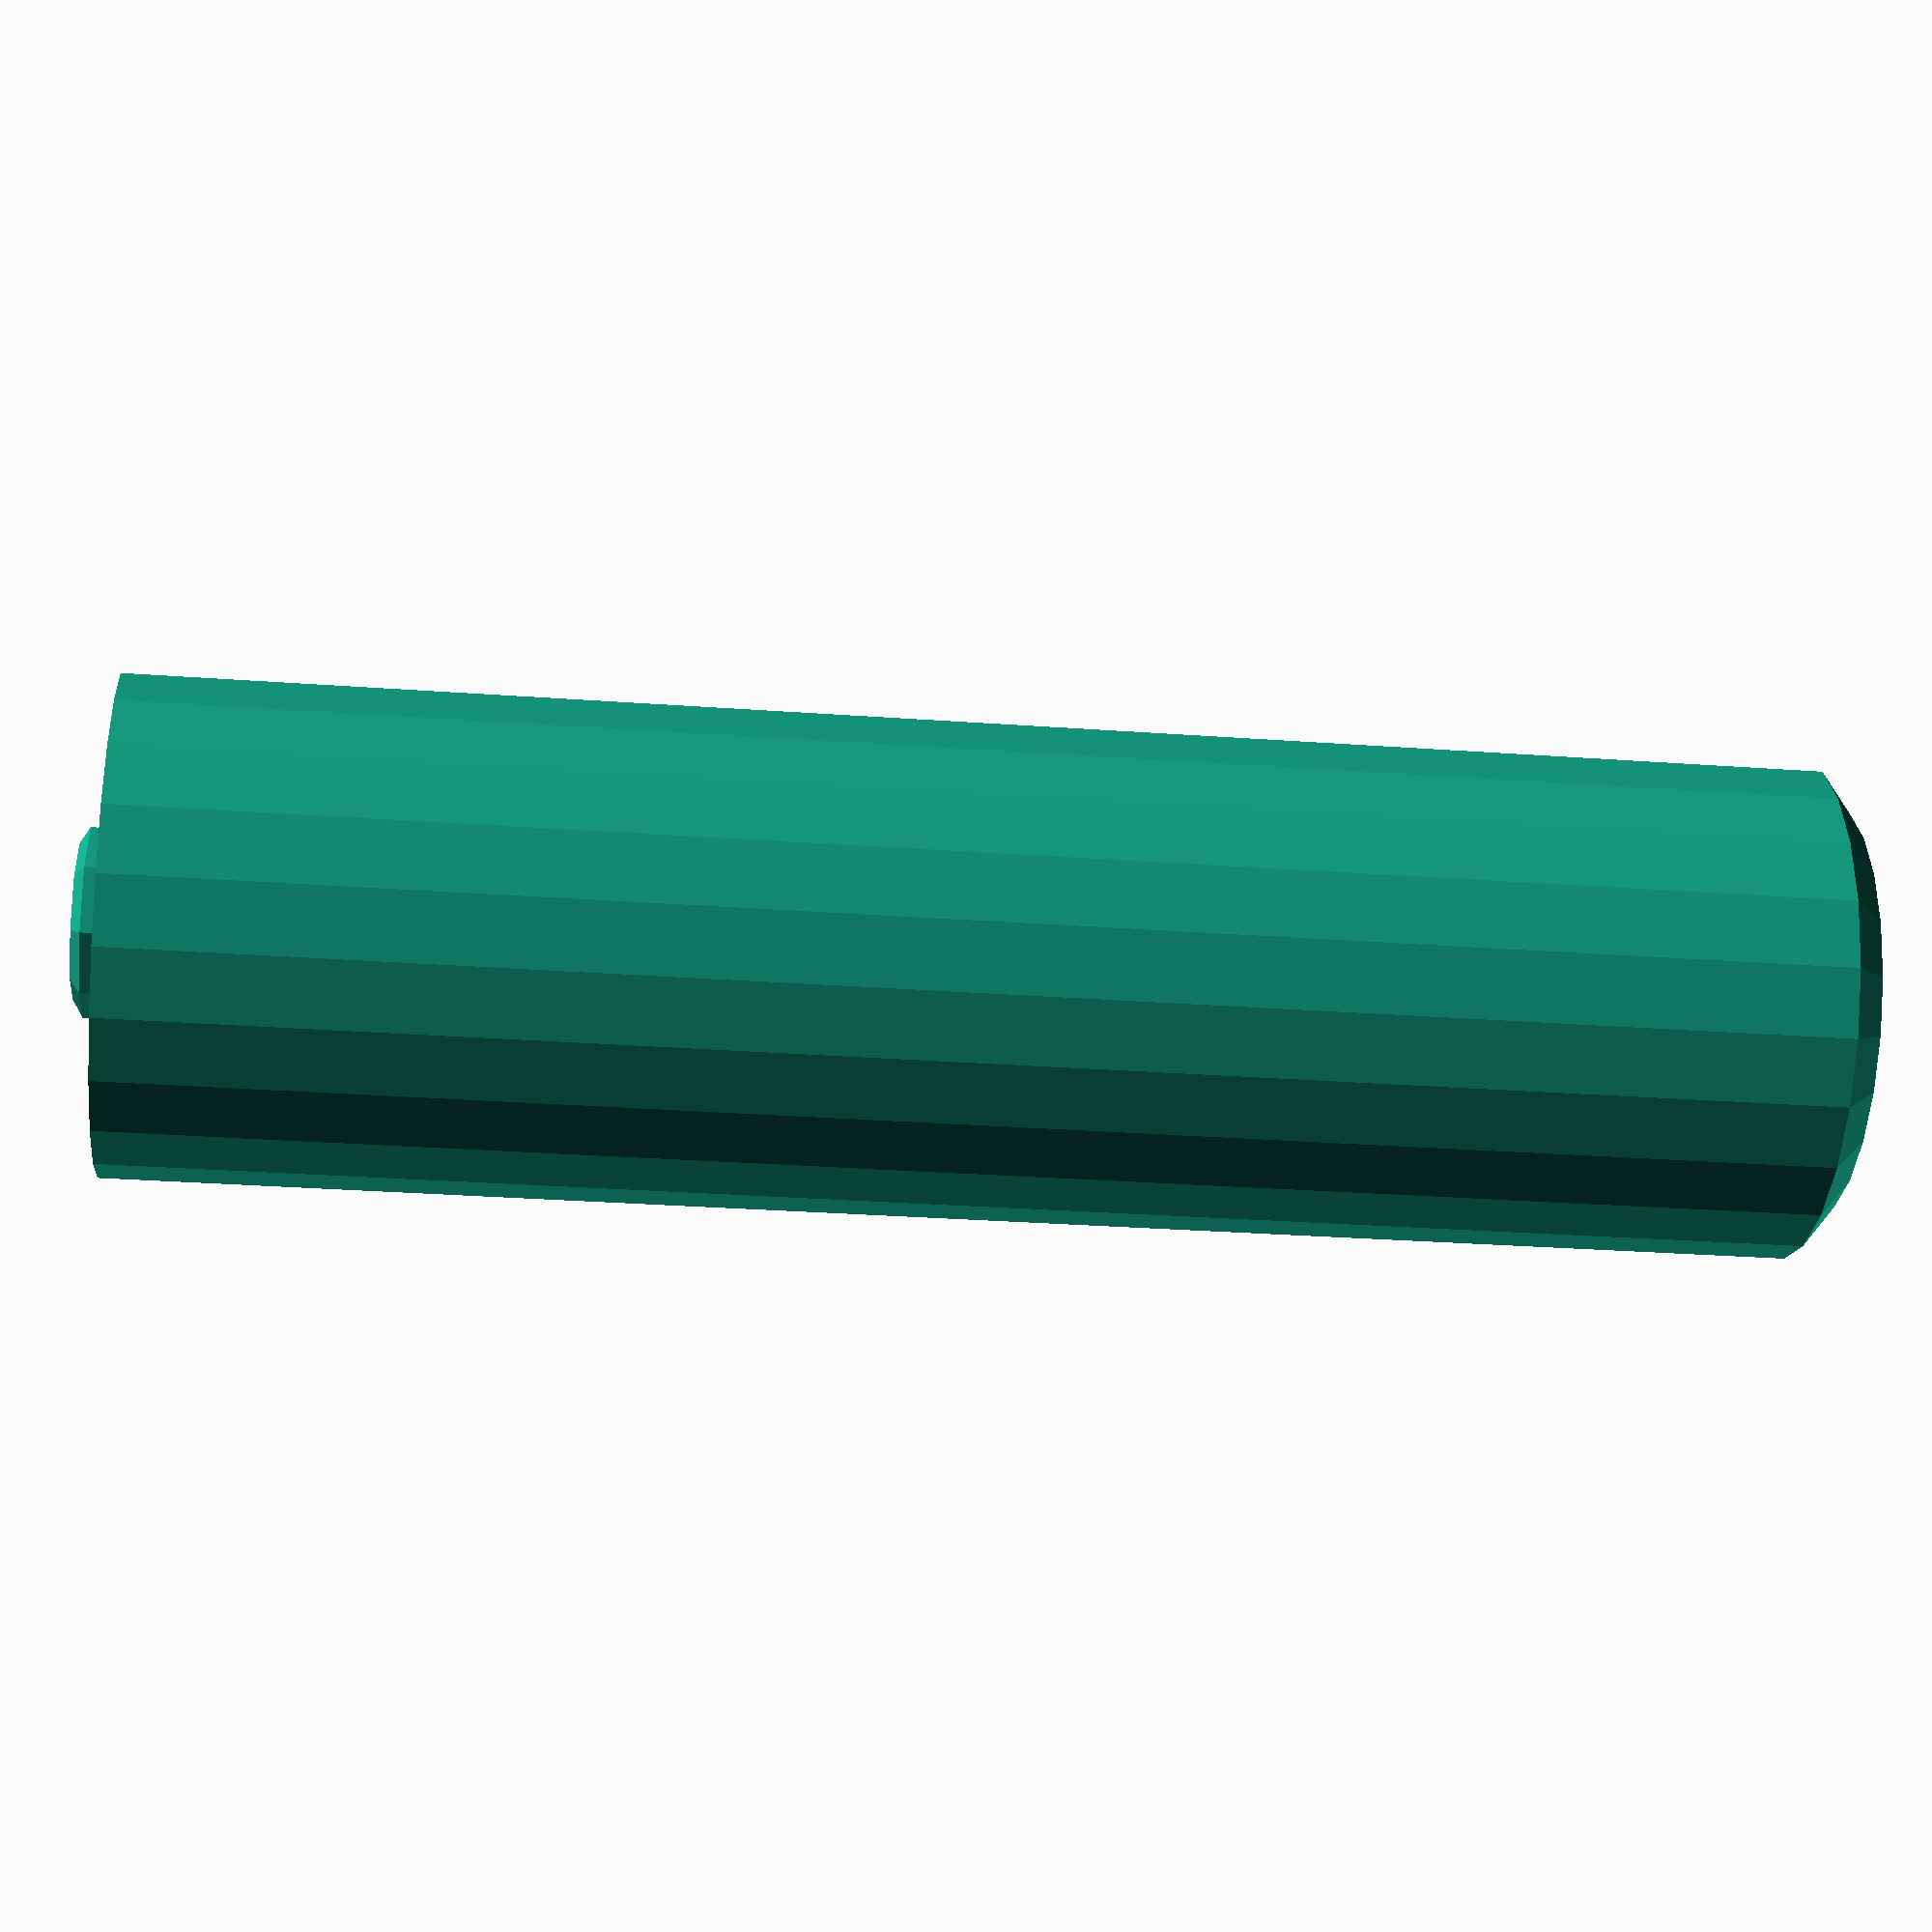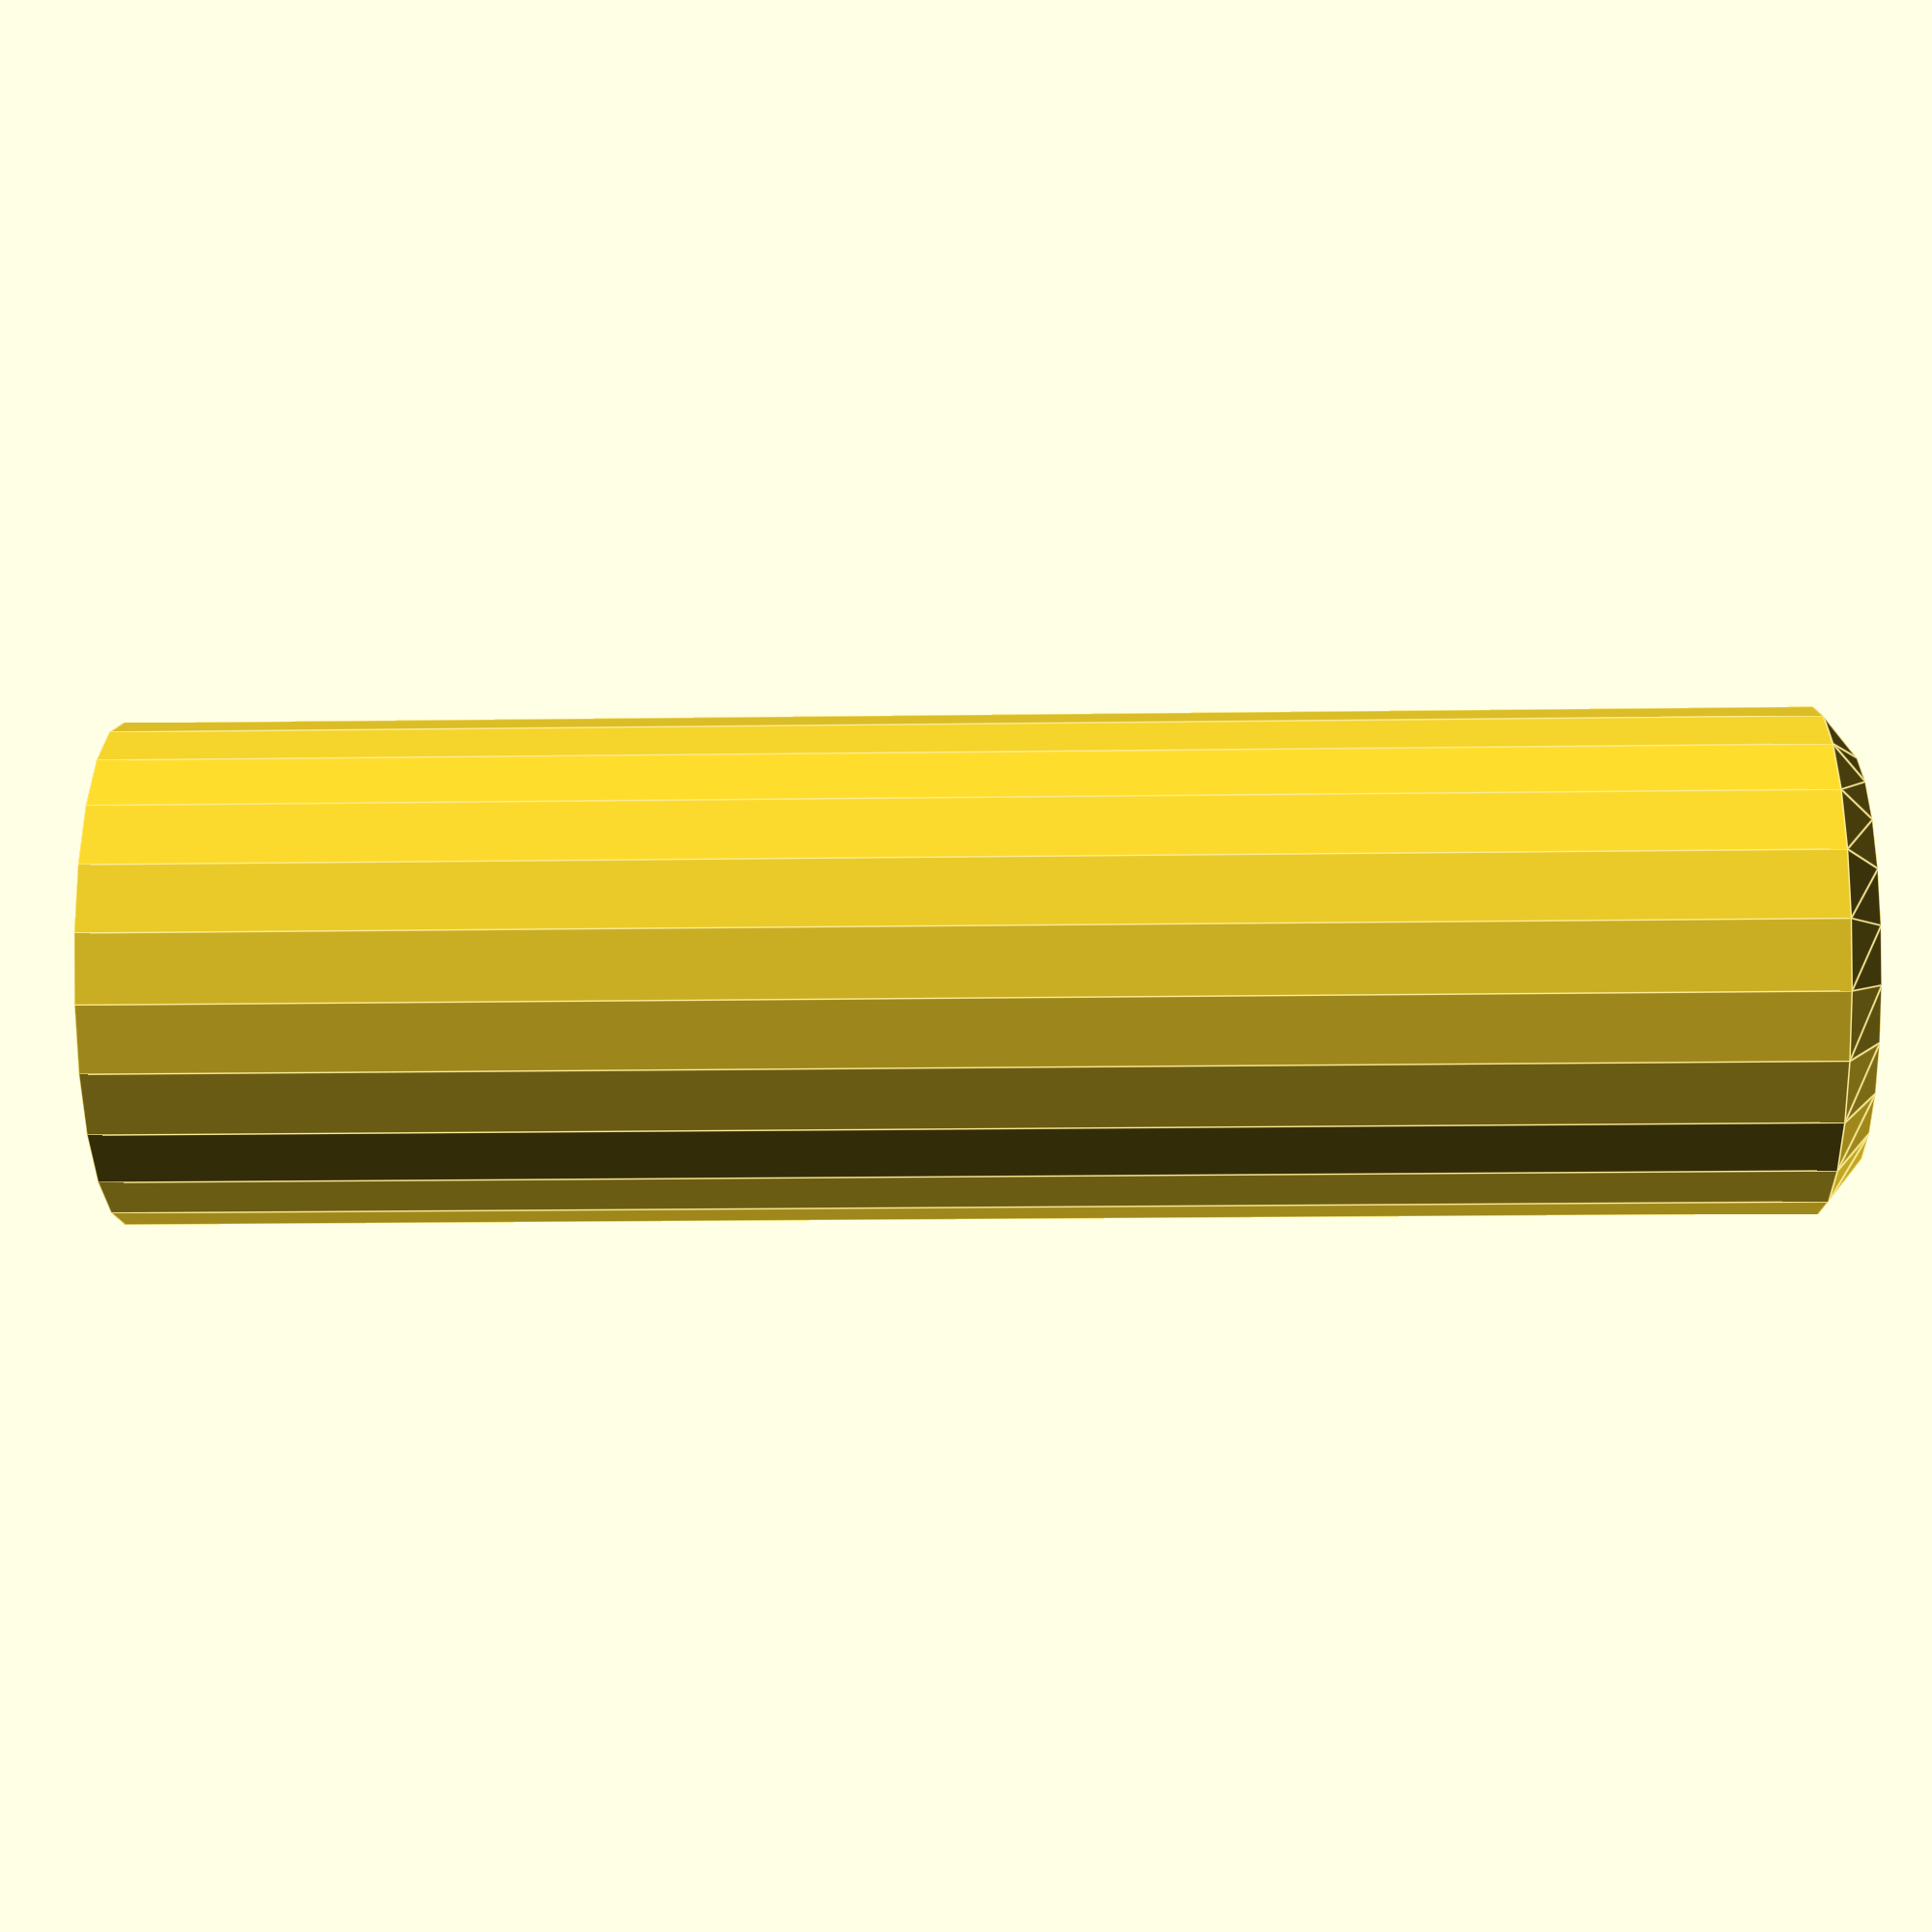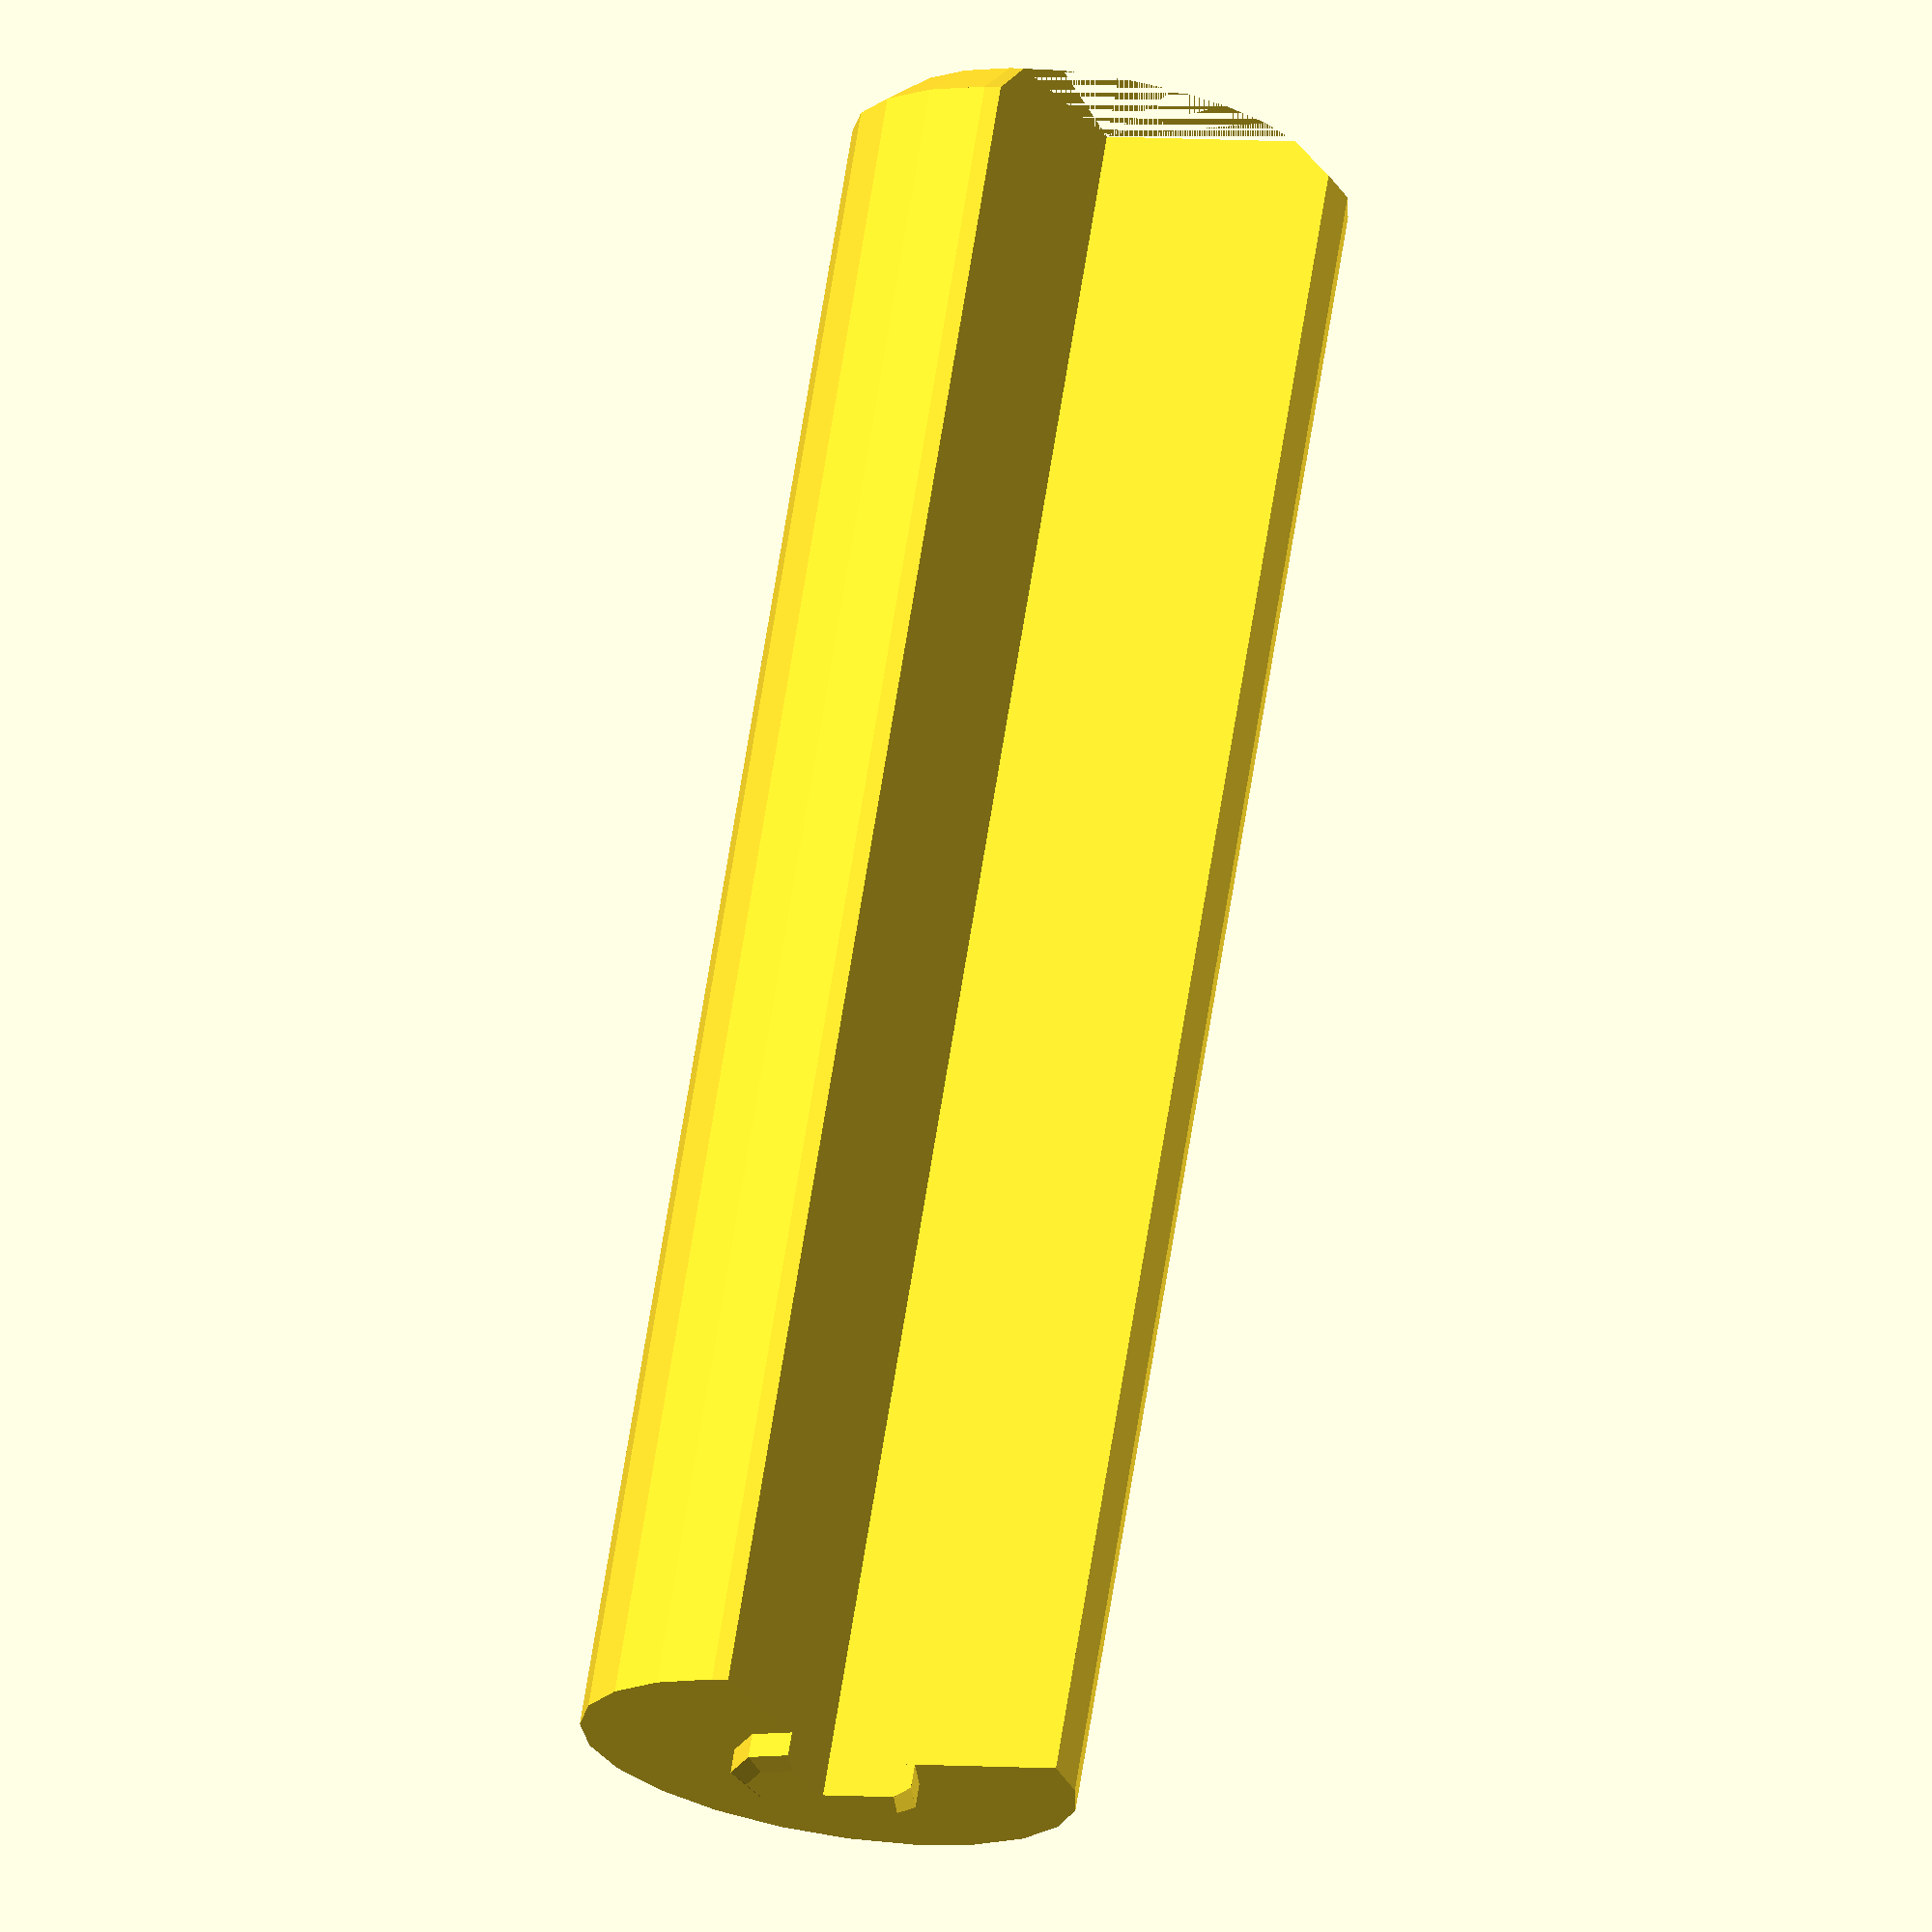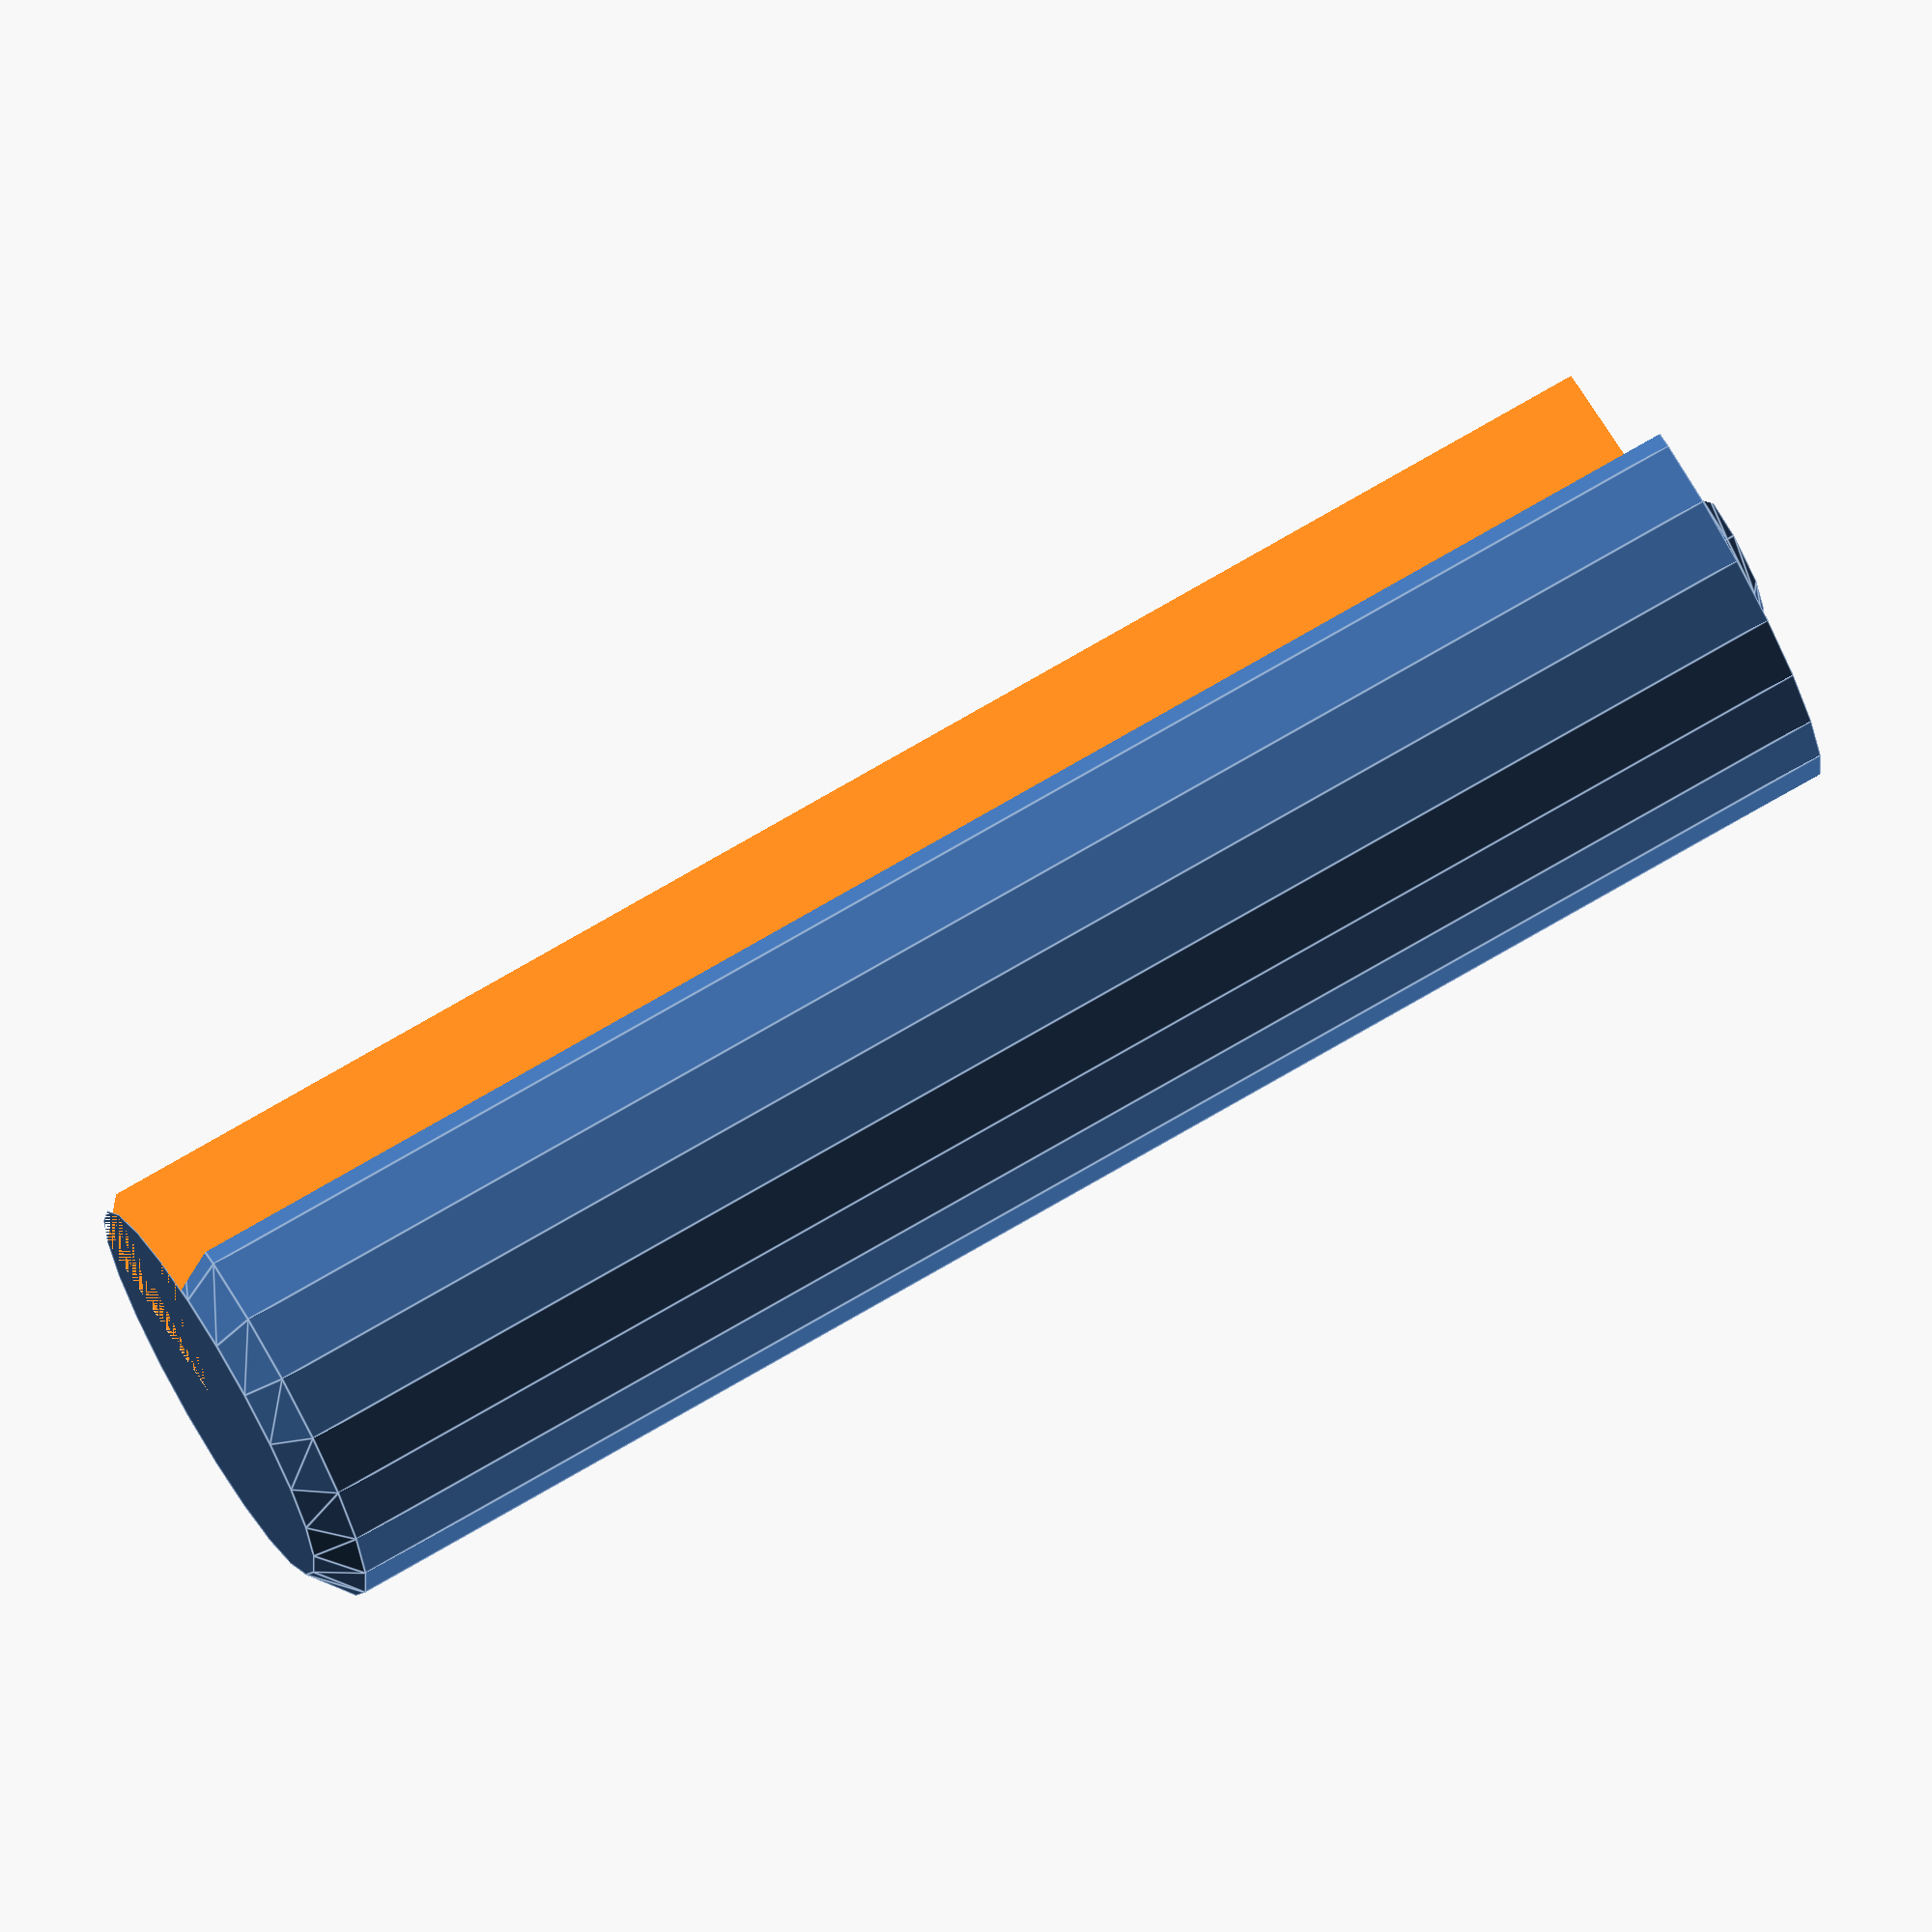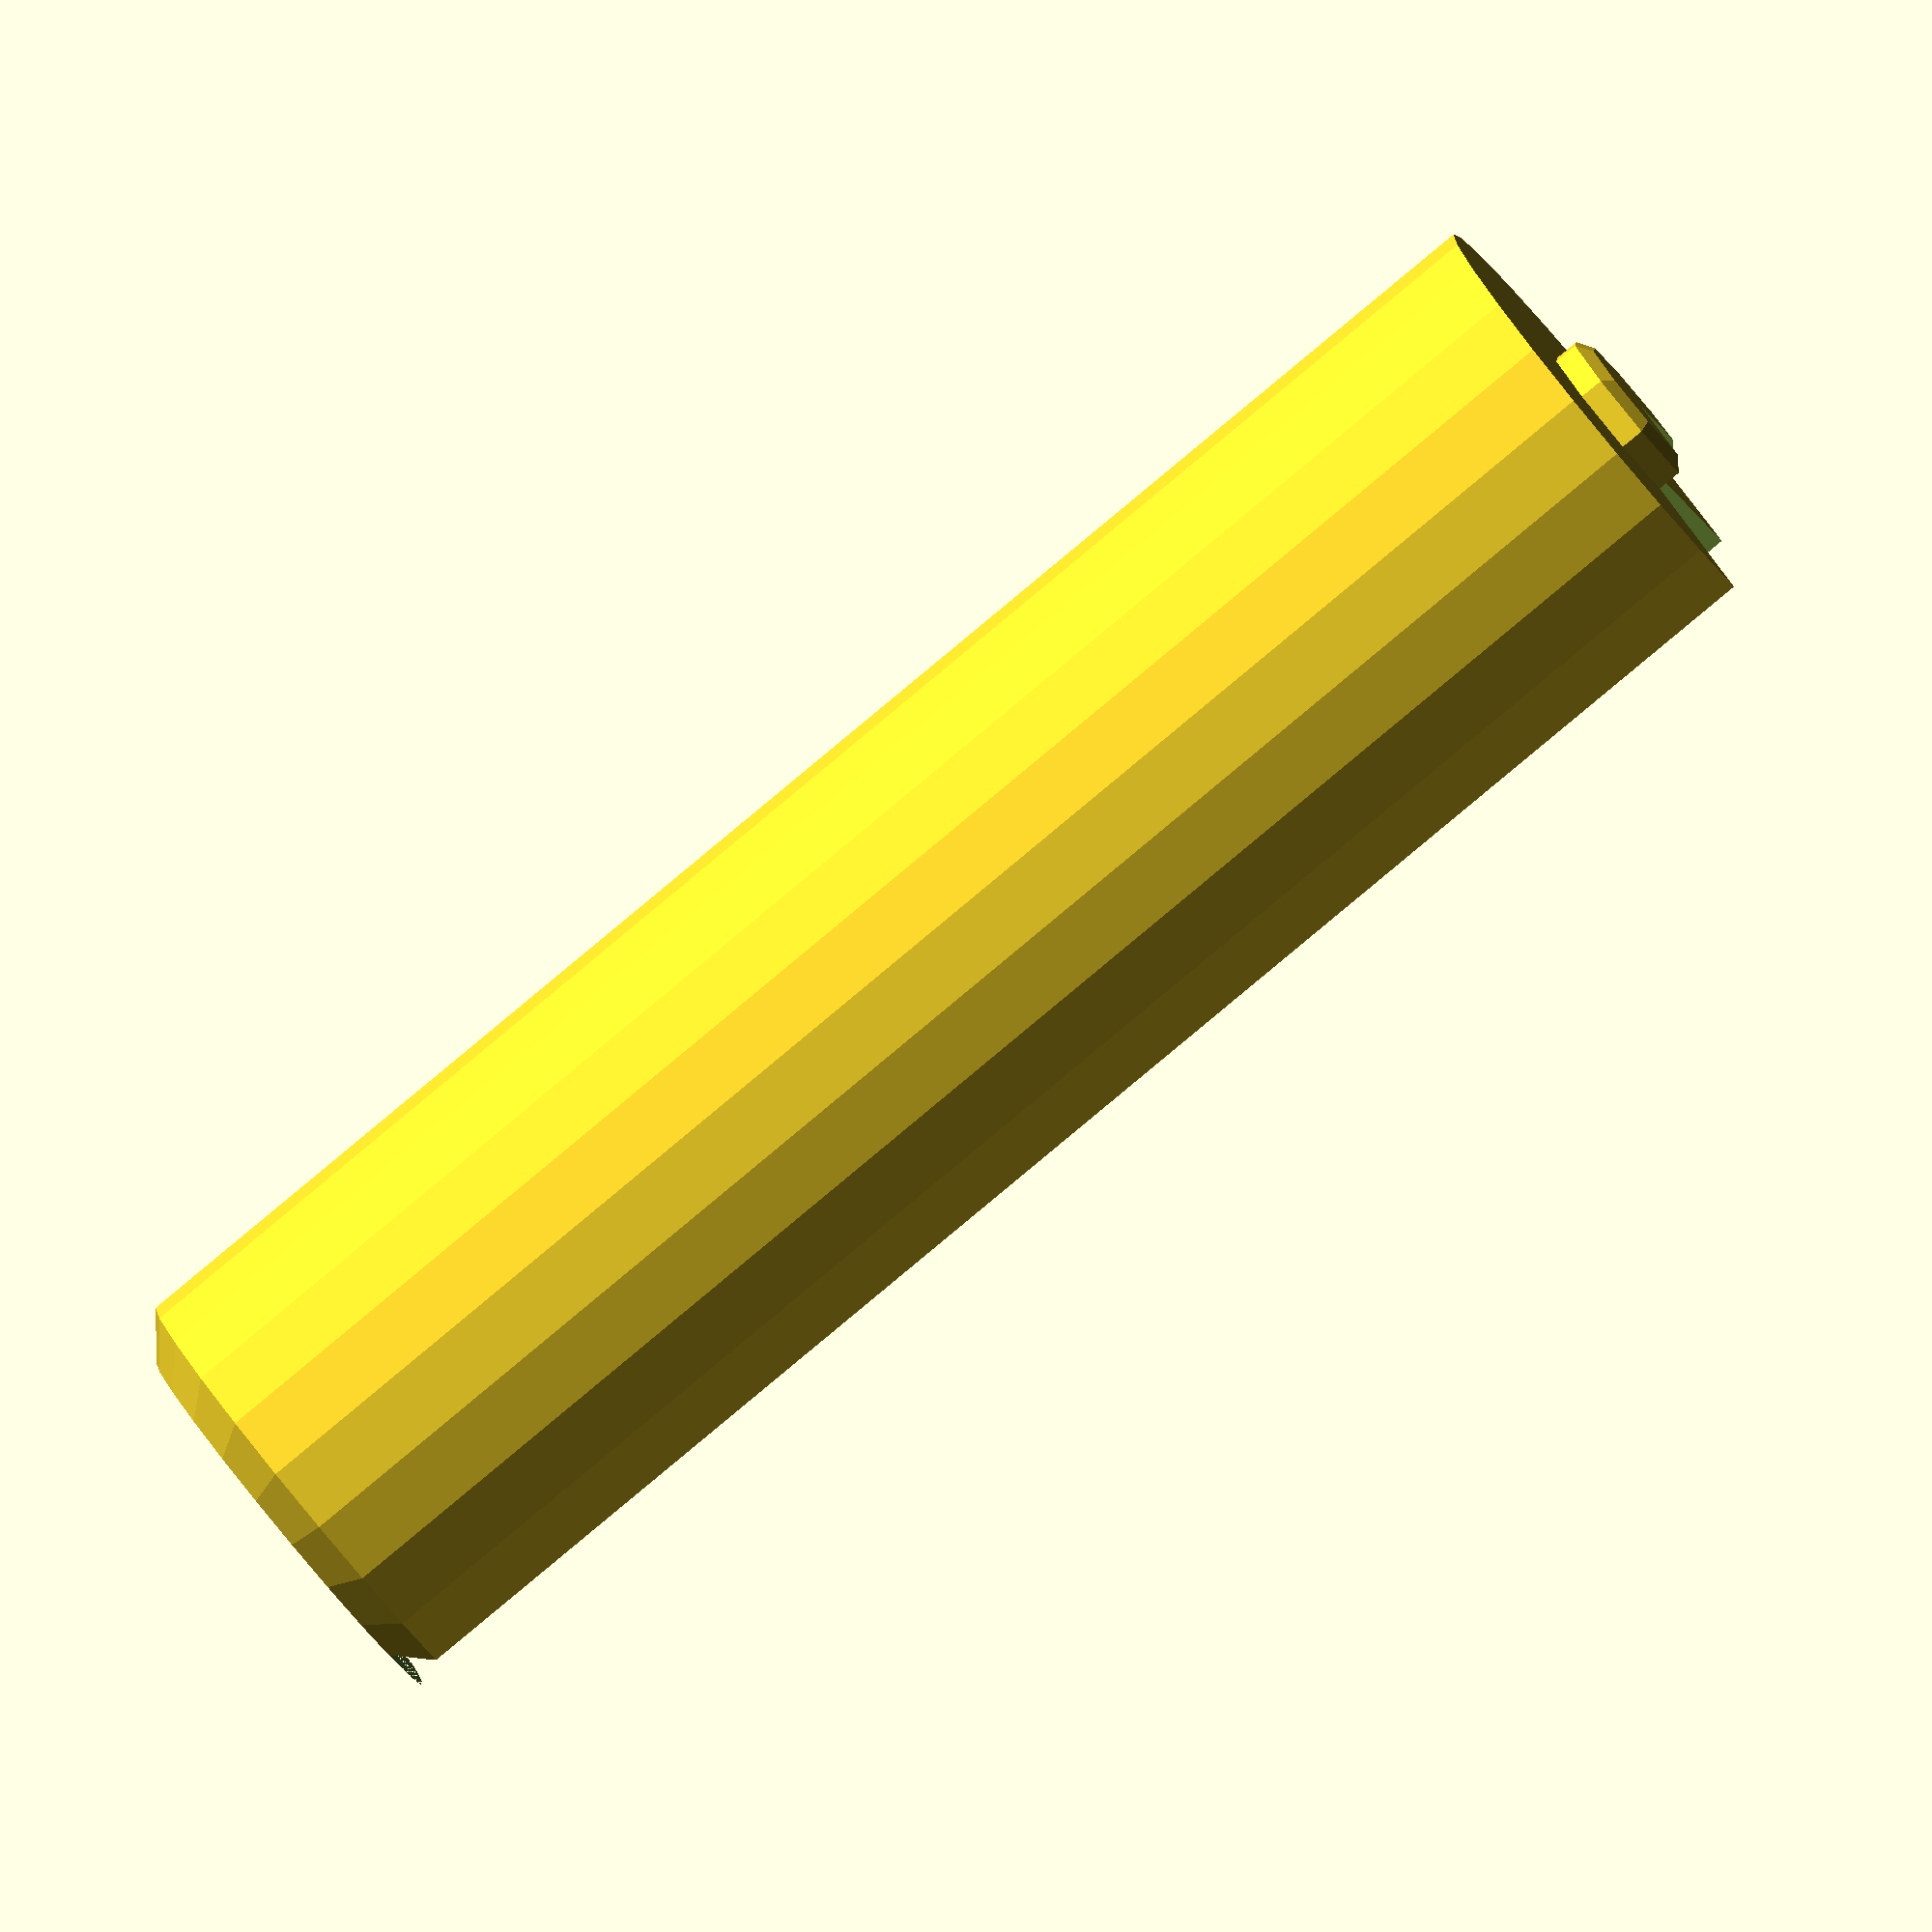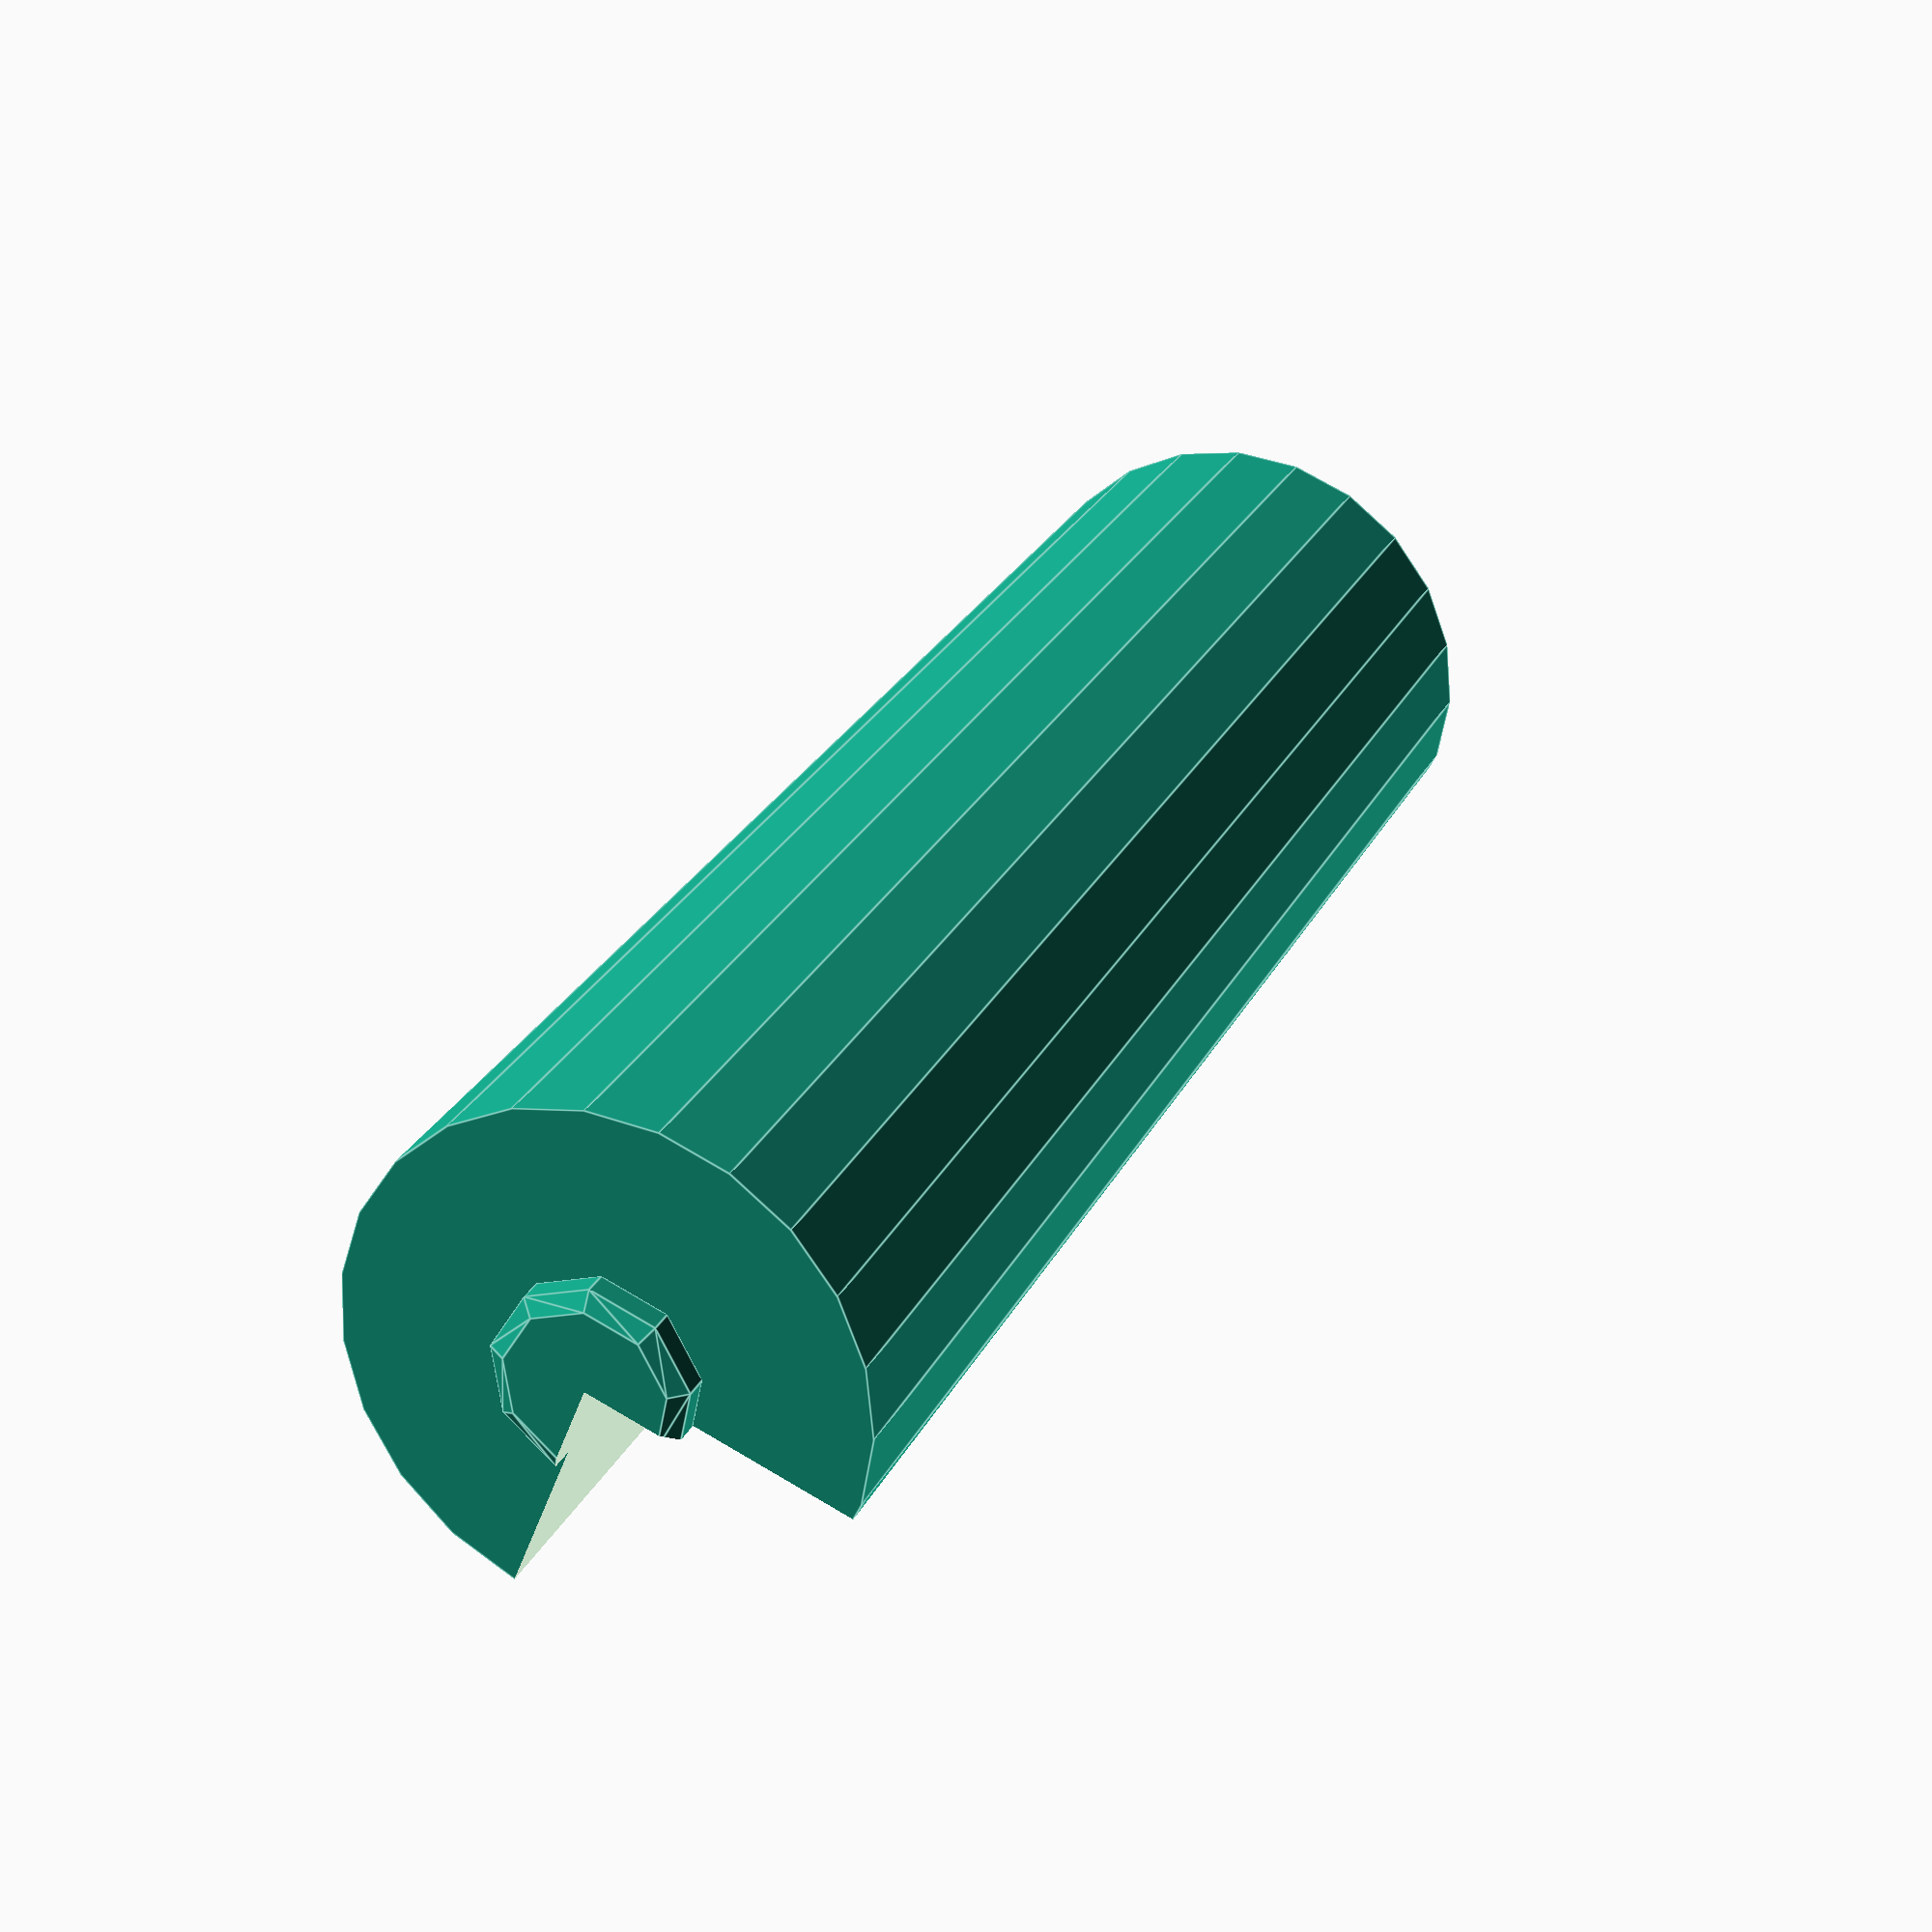
<openscad>
//AA Connector Battery
difference() {
    union() {
        cylinder(d2=14.5,d1=12);
        translate([0,0,1])cylinder(d=14.5,h=48.5);
        translate([0,0,49.5])cylinder(d=5.5,h=0.7);
        translate([0,0,50.2])cylinder(d1=5.5,d2=4.5,h=0.3);
    }
    cube([10,10,55]);
}

</openscad>
<views>
elev=28.2 azim=315.5 roll=83.6 proj=p view=solid
elev=15.0 azim=272.1 roll=91.8 proj=p view=edges
elev=106.9 azim=156.0 roll=170.7 proj=o view=wireframe
elev=286.5 azim=15.5 roll=239.6 proj=o view=edges
elev=85.0 azim=42.1 roll=309.7 proj=o view=solid
elev=153.6 azim=291.9 roll=158.3 proj=p view=edges
</views>
